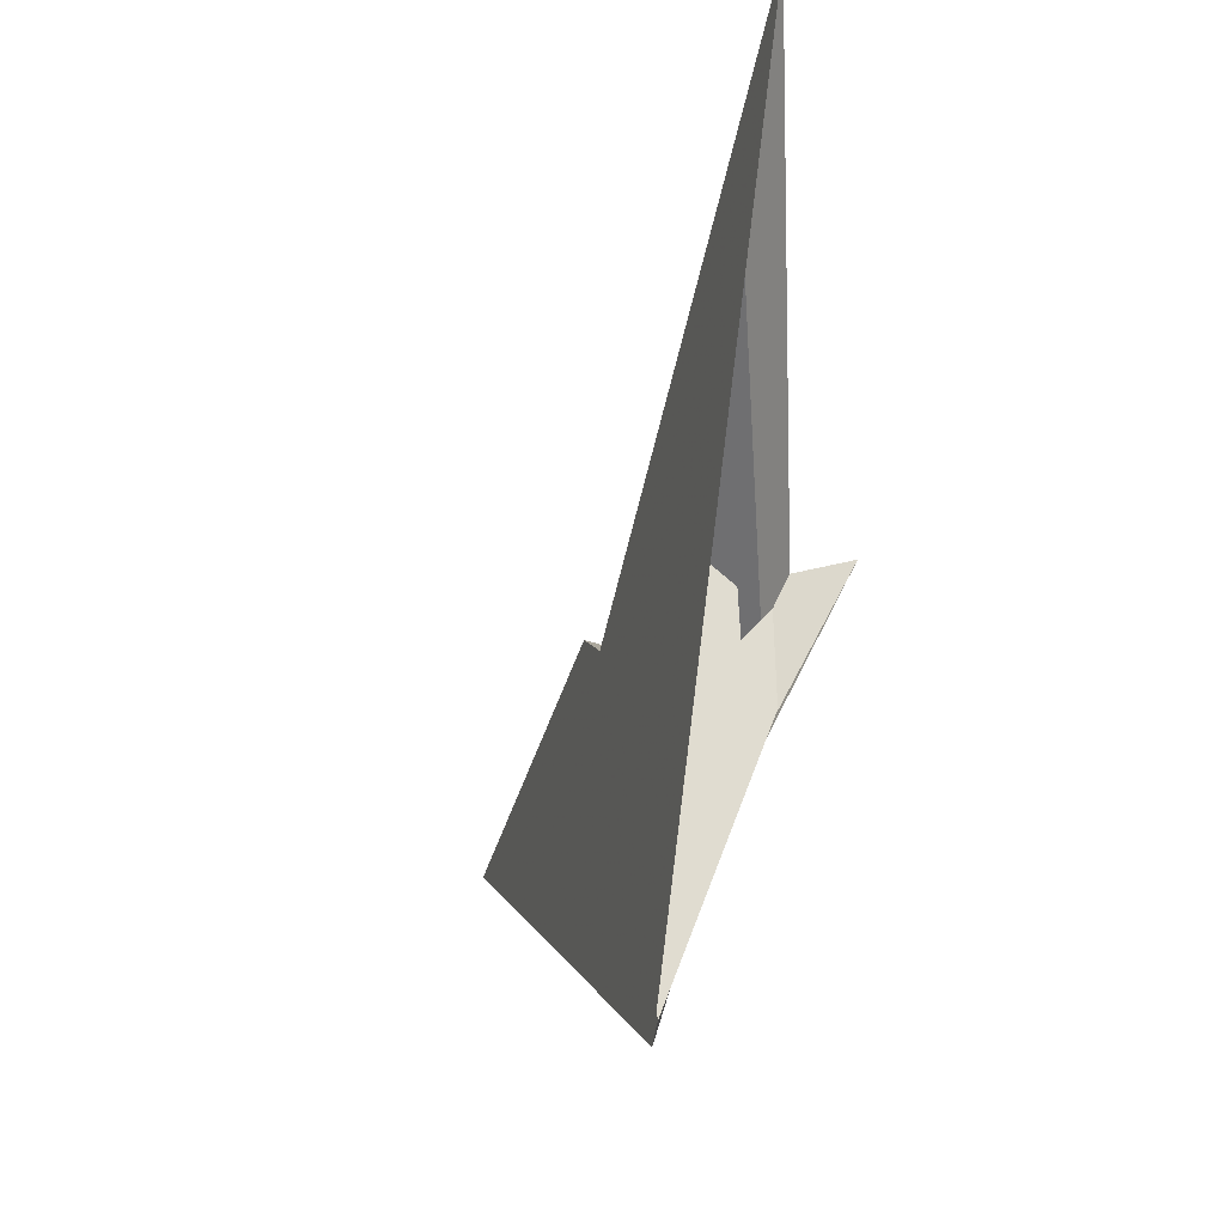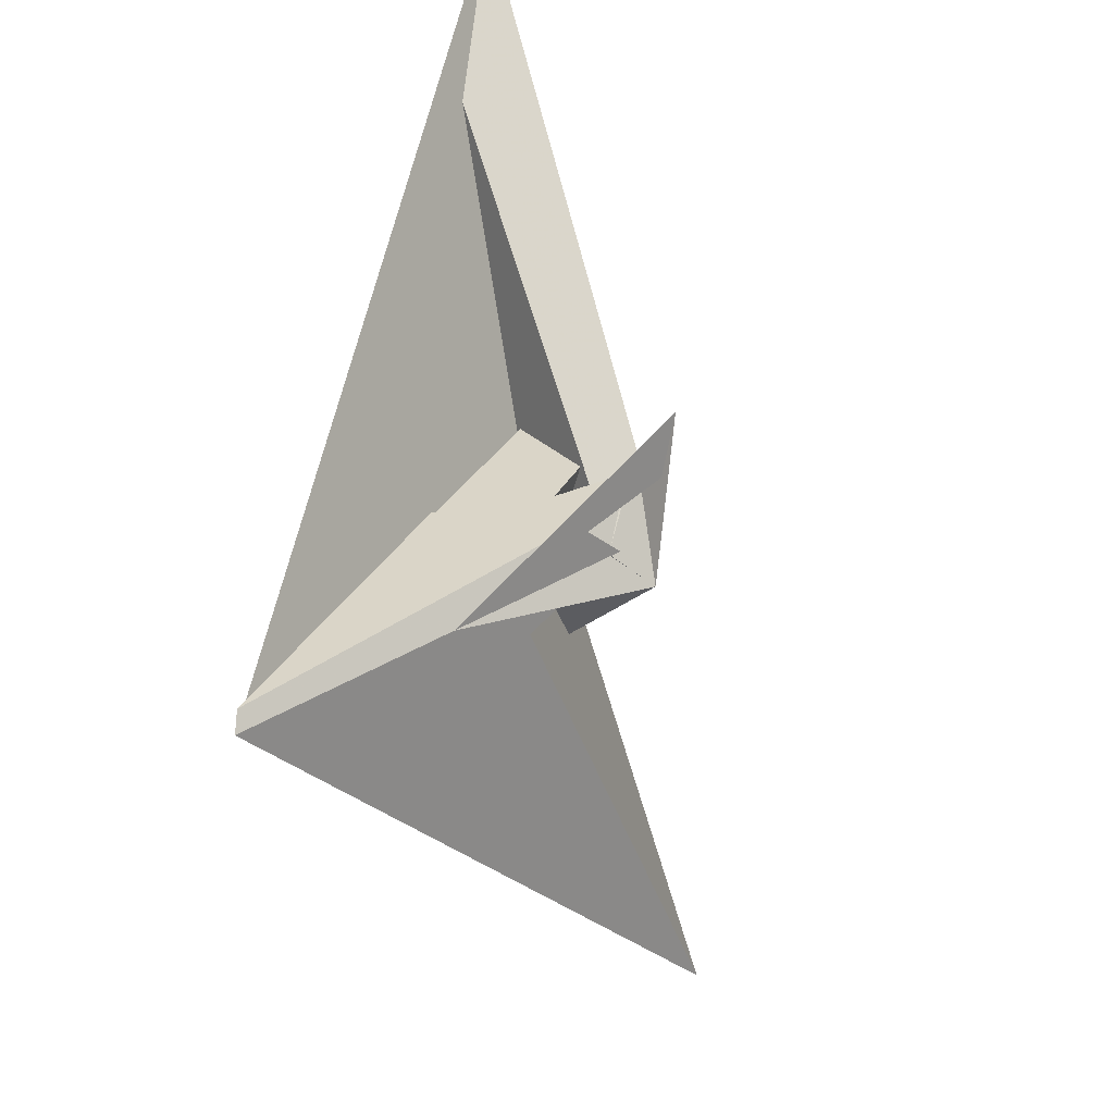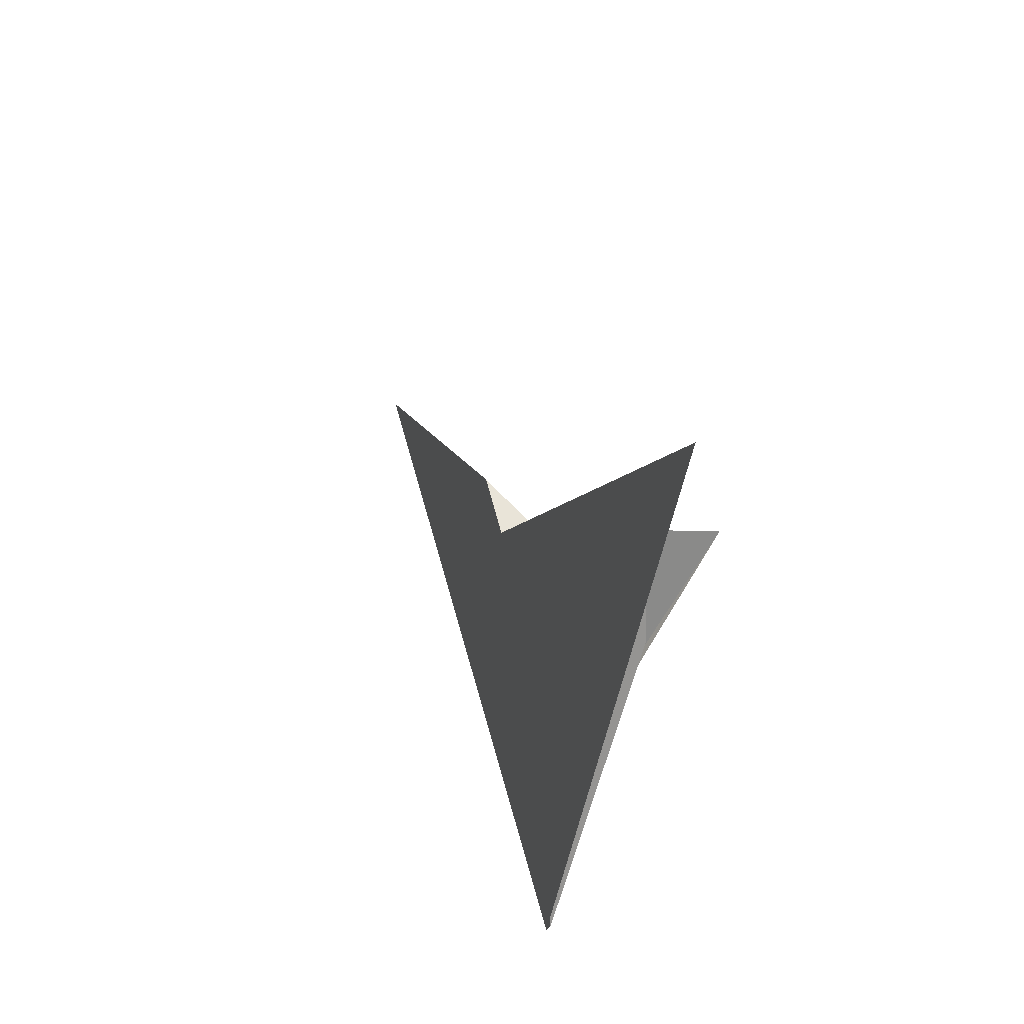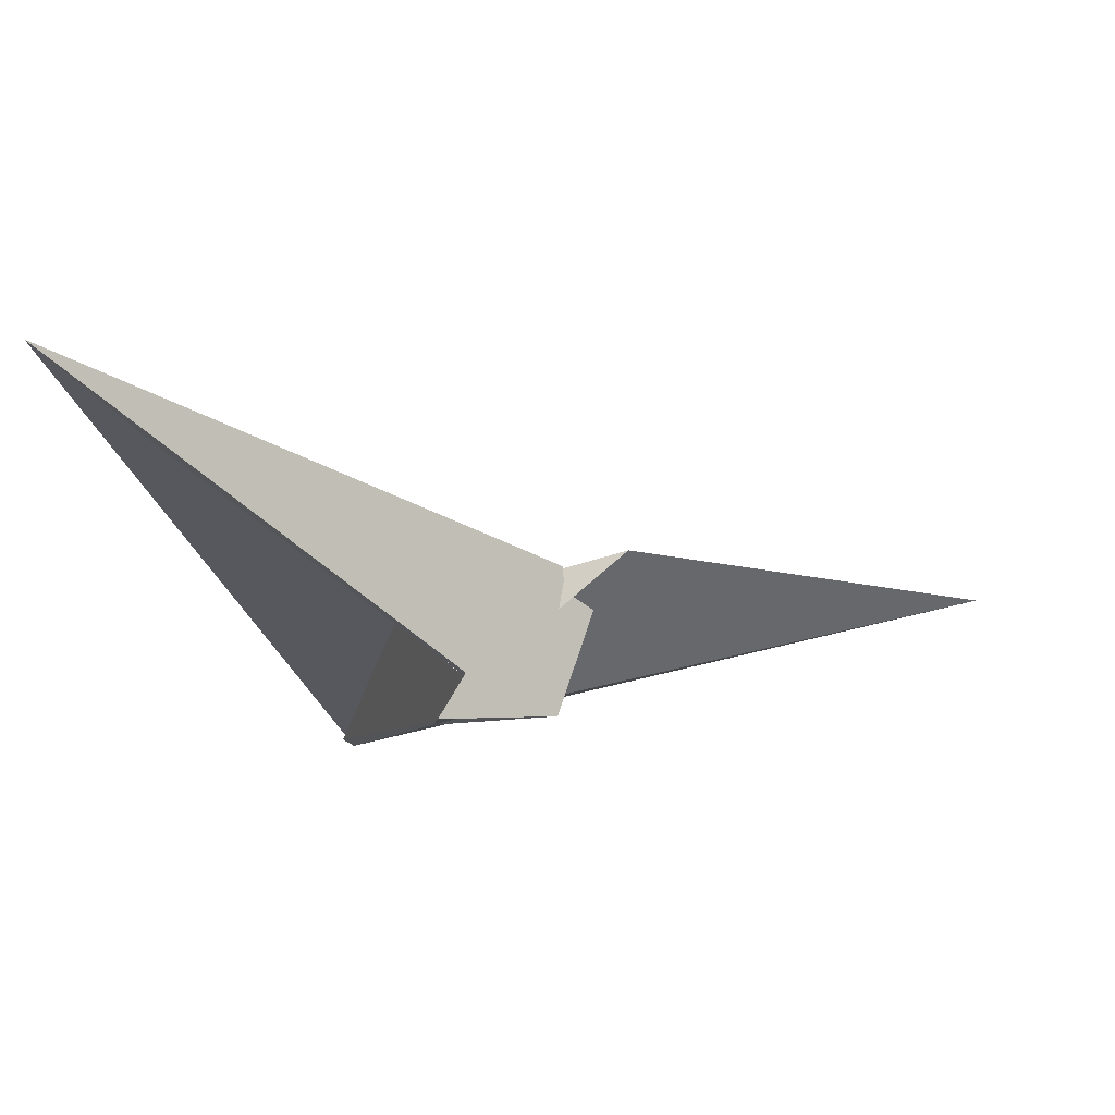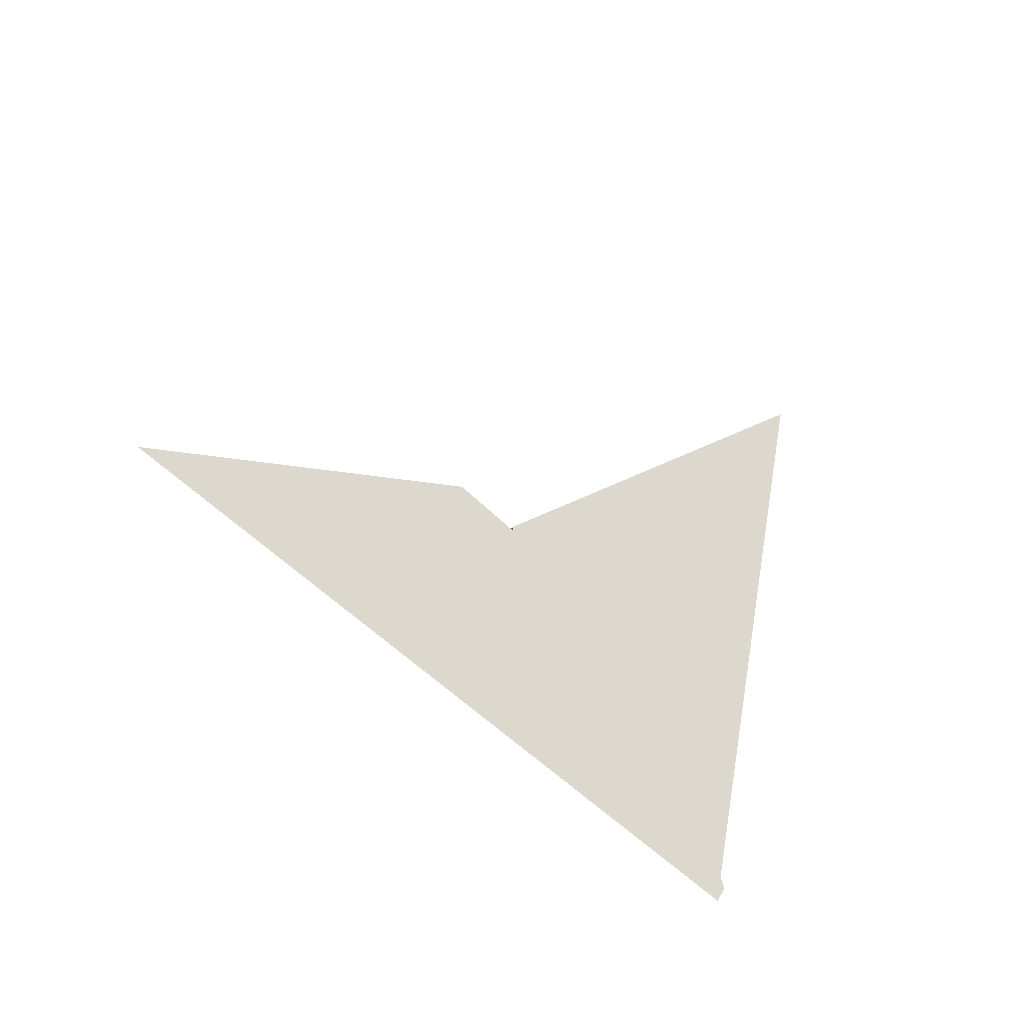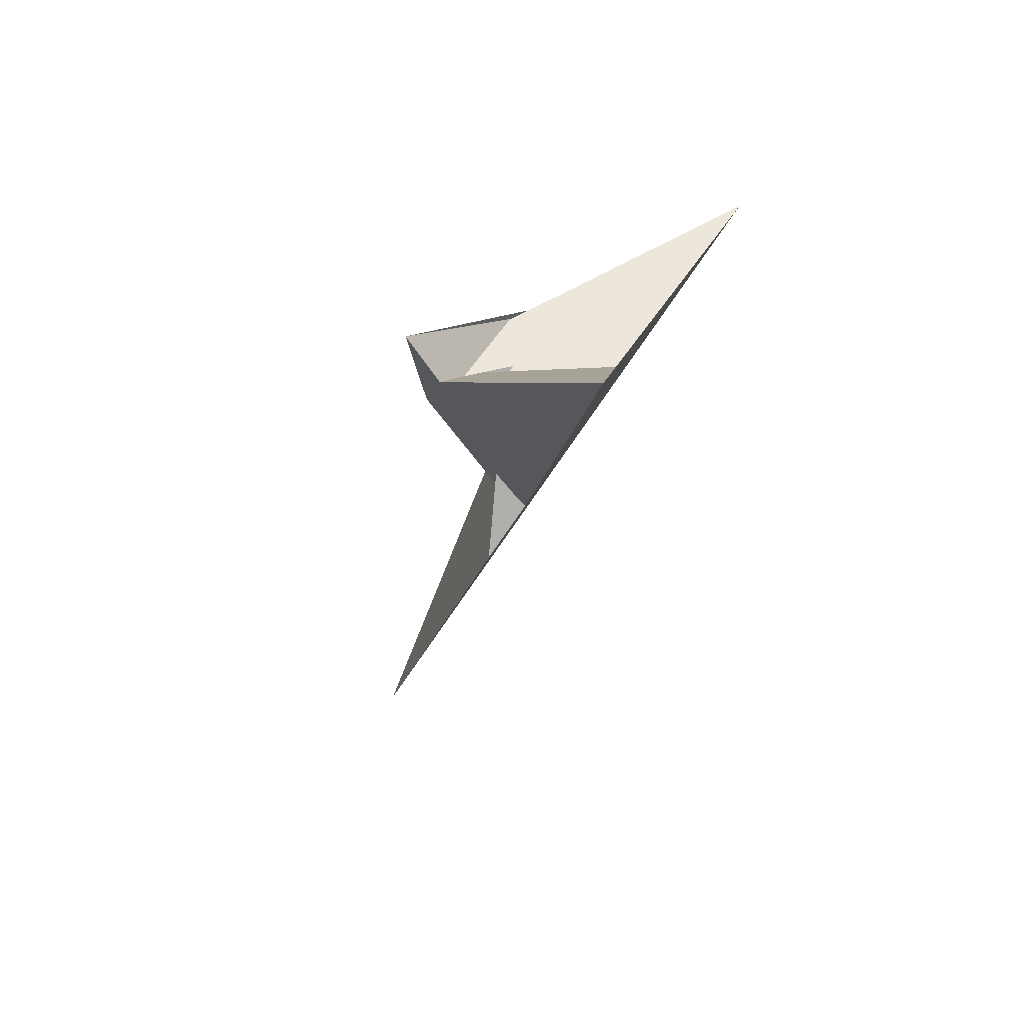
<metadata>
{"format":"obj","ext":"obj","renderer":"f3d","projection":"perspective","resolution":1024,"background":"white","views":[{"elev":-15.9,"azim":135.5,"up":"+Z"},{"elev":48.9,"azim":-162.2,"up":"+Y"},{"elev":39.1,"azim":133.6,"up":"+Z"},{"elev":57.1,"azim":-123.7,"up":"+Z"},{"elev":-41.4,"azim":24.4,"up":"+Z"},{"elev":31.6,"azim":17.2,"up":"+Y"}]}
</metadata>
<code>
v 13.53 10.97 -32.96
v 30.42 16.76 -59.54
v 11.05 12.73 -21.45
v 31.06 18.23 -56.94
v -5.733 1.494 -10.94
v 0.2057 10.61 0.2821
v -2.289 4.365 -11.45
v 6.07 11.01 -13.63
v 9.456 10.53 -23.73
v 0.3862 6.893 -10.98
v 0.6835 8.431 -7.275
v 14.56 8.423 -36.37
v -17.89 -65.67 -24.2
v -3.735 19.18 2.972
v -3.528 11.95 -1.871
v 0.1504 6.489 -11.82
v -1.453 2.54 -11.4
v 6.51 3.547 -25
v 3.877 13.43 -14.19
v -1.197 5.376 -10.1
v 11.41 -10.87 -5.355
v 11.51 -10.76 -5.985
v 11.17 -9.879 -4.866
v 10.89 1.995 -12.46
v 10.23 6.917 -12.75
v 8.758 10.86 -8.112
v 10.91 8.075 -17.19
v 7.581 9.291 -0.8192
v 39.35 46.77 57.7
v 15.01 -5.242 -12.31
v 23.19 9.23 -14.07
v 13.13 -7.401 -2.186
v 34.88 35.87 33.48
v 6.766 -18.79 -1.962
v 5.836 -12.36 -10.99
v 0.8057 11.95 1.713
v 8.76 -8.949 -6.21
v 10.02 -10.11 -5.975
v 5.736 8.153 -12.43
v 13.39 11.16 -13.33
v 2.892 10.84 -2.99
v 5.018 13.21 -14.31
v 11.63 -4.636 -2.476
v 18.51 4.922 7.247
f 1 2 4 6 5 7 11 10 8 9 3
f 1 2 13 18 16 17 20 19 15 14 12
f 1 3 27 26 28 23 21 22 25 24 12
f 2 4 31 30 32 33 29 21 22 34 13
f 5 6 15 14 36 29 21 23 38 37 35
f 5 7 17 16 39 25 24 30 31 40 35
f 8 9 43 32 30 24 12 14 36 41 42
f 10 11 33 29 36 41 26 27 18 16 39
f 8 10 39 25 22 34 37 38 20 19 42
f 4 6 15 19 42 41 26 28 44 40 31
f 3 9 43 44 40 35 37 34 13 18 27
f 7 11 33 32 43 44 28 23 38 20 17

</code>
